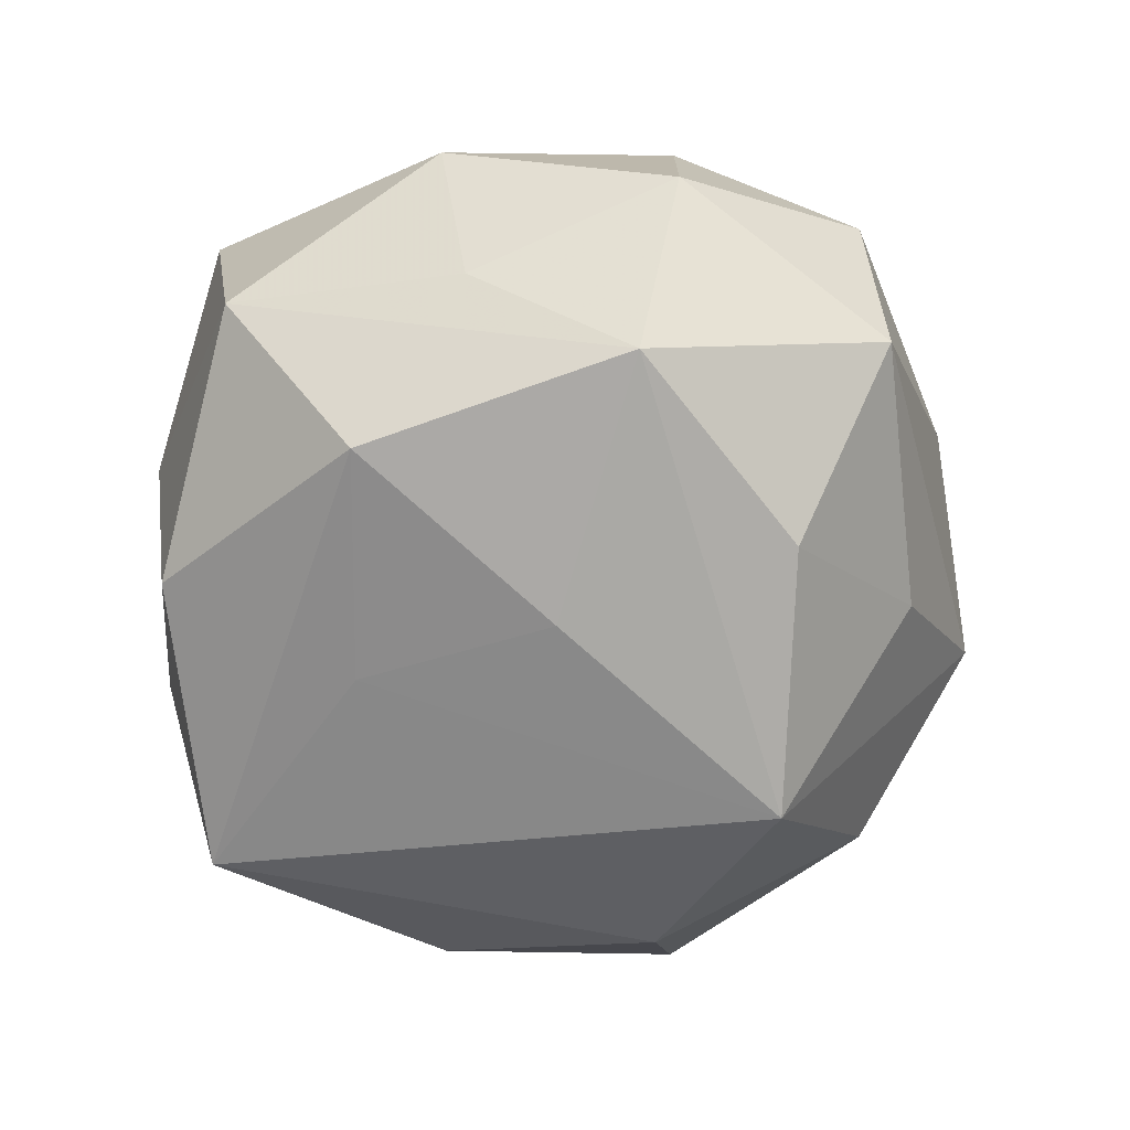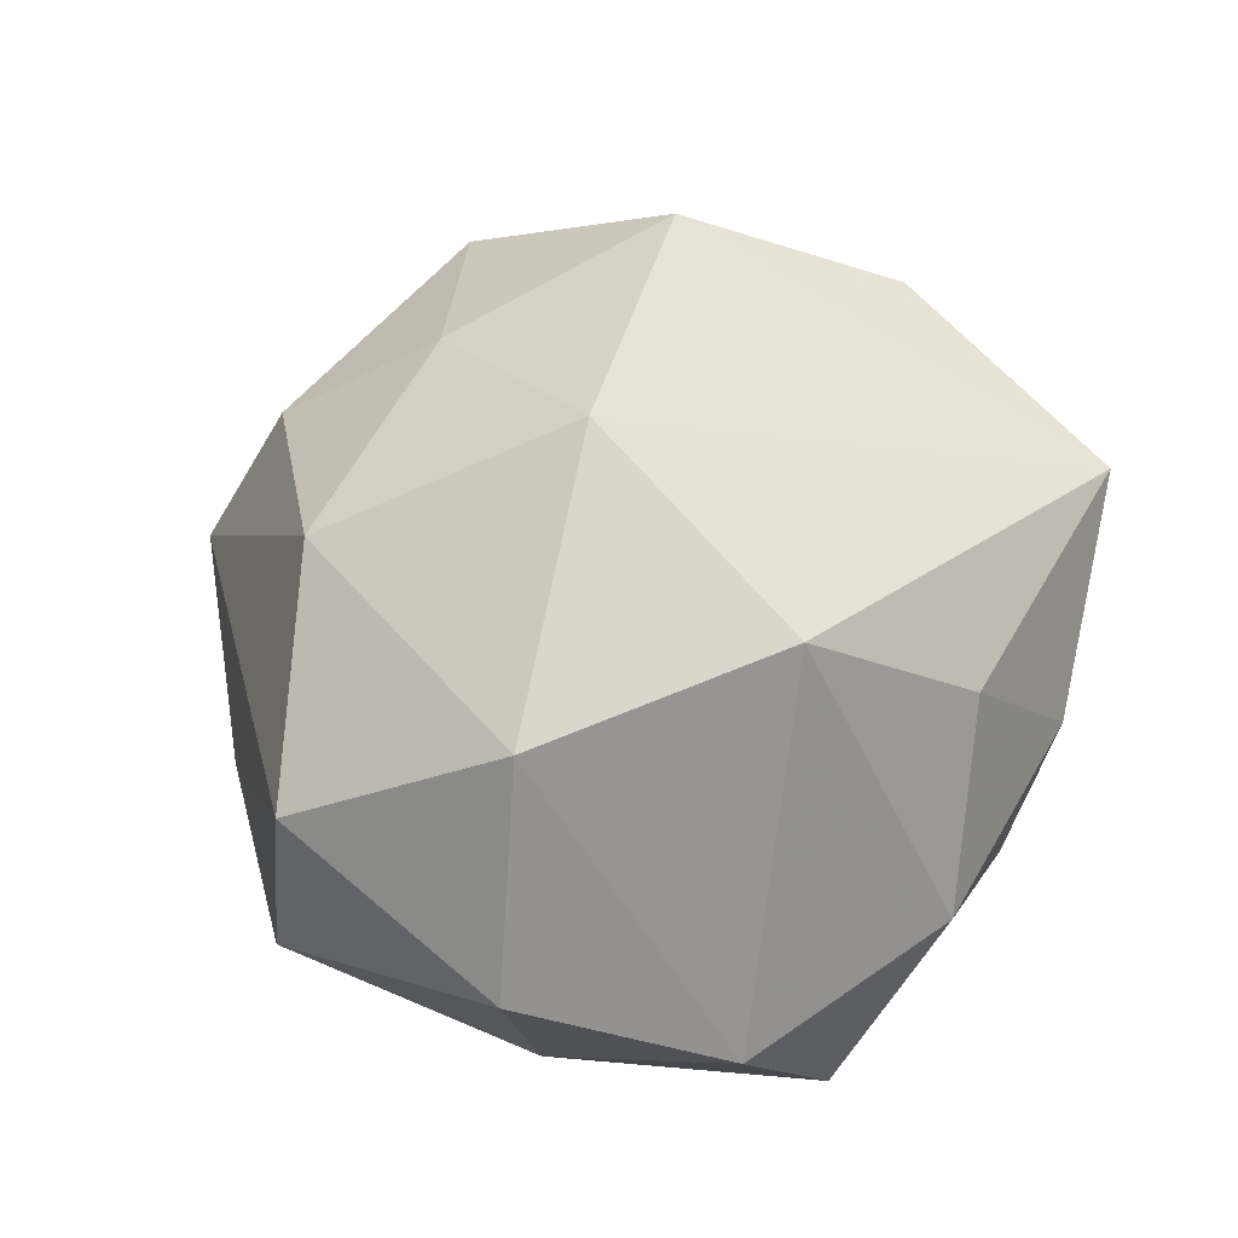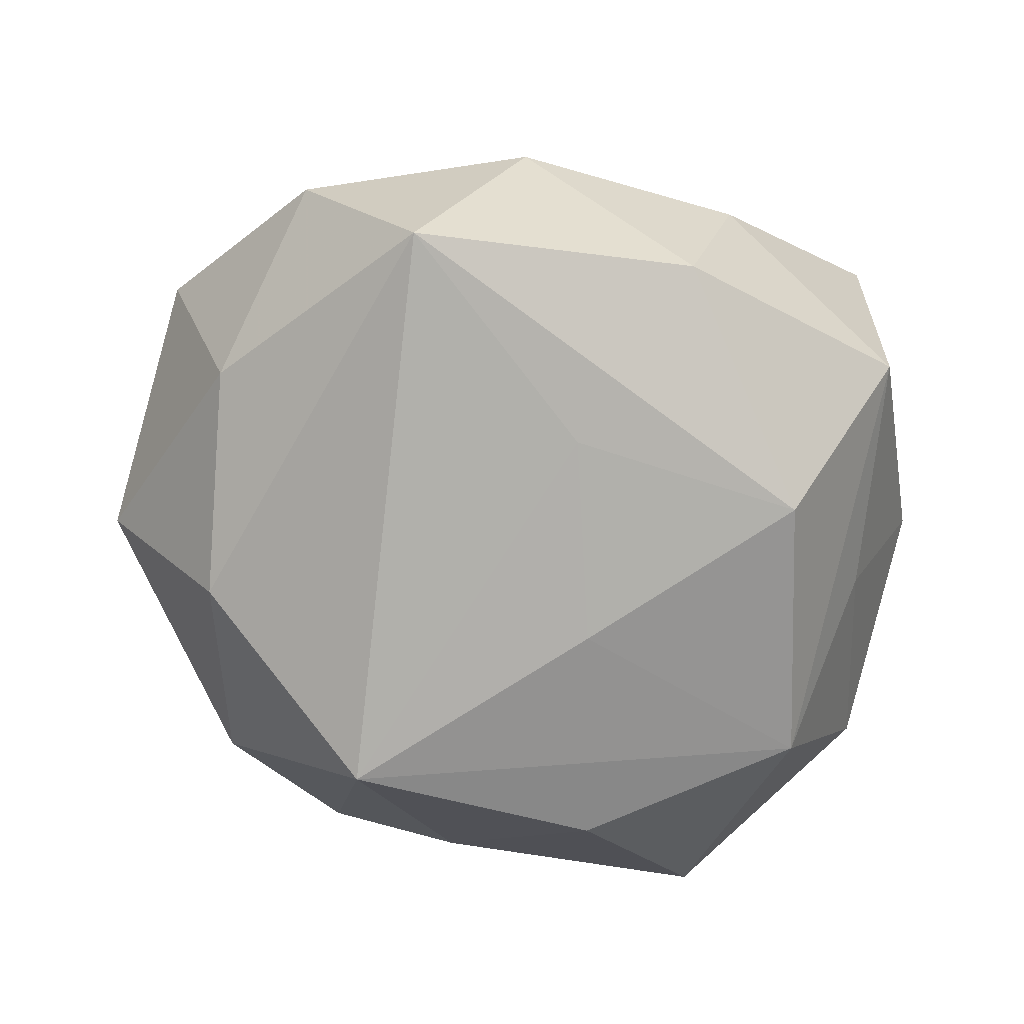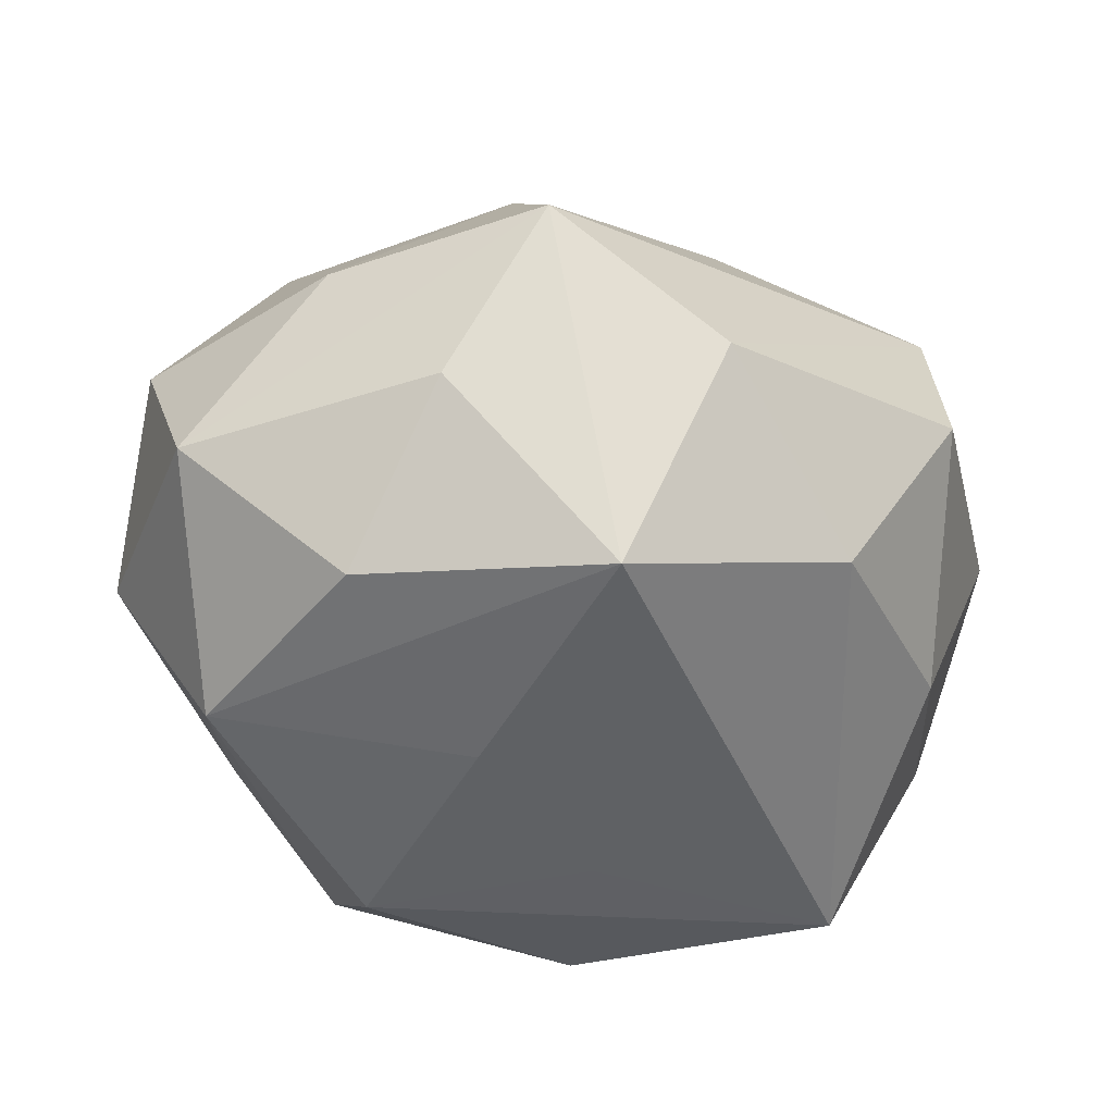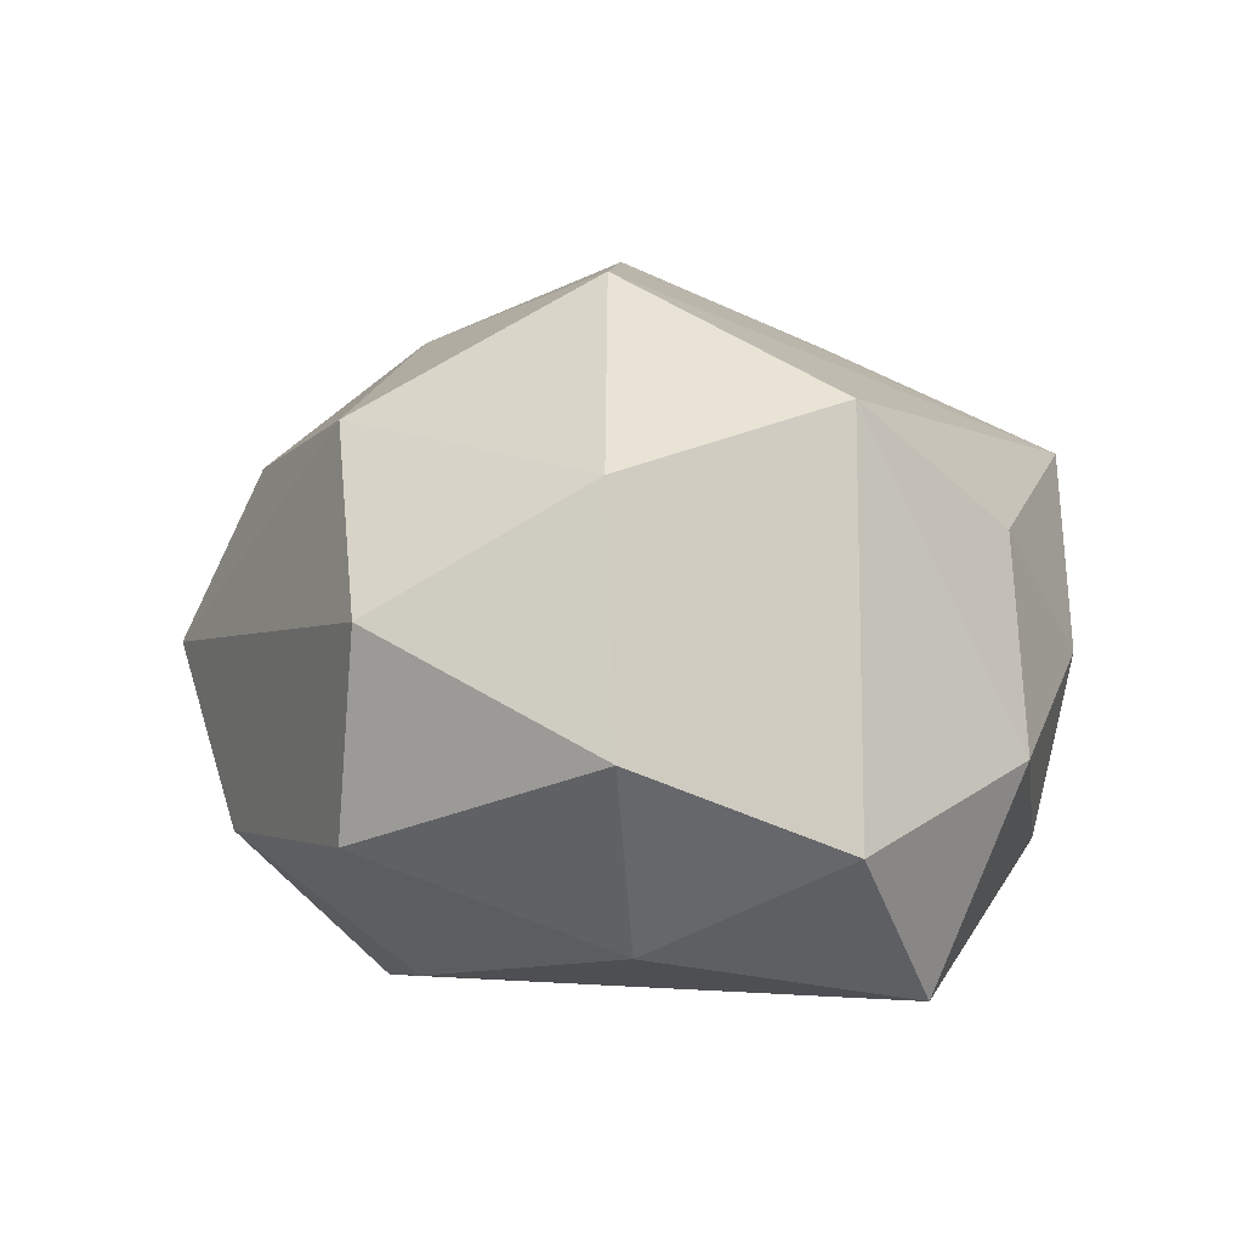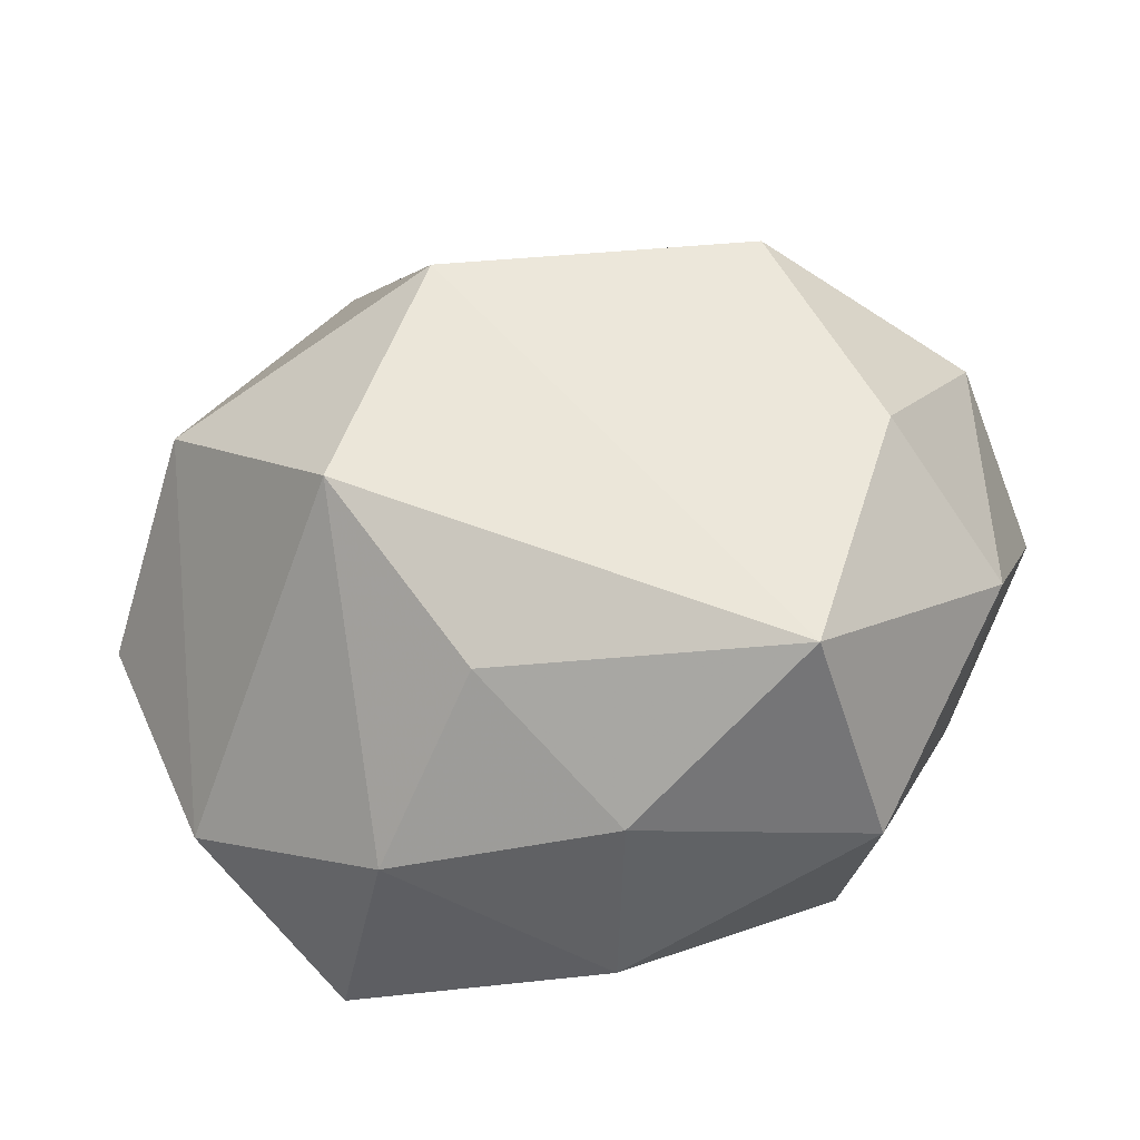
<metadata>
{"format":"obj","ext":"obj","renderer":"f3d","projection":"perspective","resolution":1024,"background":"white","views":[{"elev":-65.8,"azim":80.0,"up":"+Z"},{"elev":51.4,"azim":-70.3,"up":"+Z"},{"elev":-68.5,"azim":-27.6,"up":"+Z"},{"elev":-56.7,"azim":-177.5,"up":"+Z"},{"elev":17.8,"azim":-82.6,"up":"+Z"},{"elev":-60.3,"azim":11.5,"up":"+Y"}]}
</metadata>
<code>
v 0.0471 0.006109 0.01576
v -0.04463 -0.02729 -0.006577
v 0.006613 0.02429 0.03073
v -0.008939 0.02682 -0.03804
v 0.03859 -0.01627 -0.01508
v 0.003943 -0.04754 -0.0009699
v 0.04607 -0.02086 0.003768
v 0.04554 0.02761 0.003569
v 0.02048 0.0229 -0.03233
v 0.02642 -0.04512 0.01546
v -0.004262 -0.02098 -0.0303
v -0.008309 0.002102 0.04214
v -0.02193 0.02762 0.02897
v 0.002453 0.042 0.01703
v 0.03956 0.03033 -0.01704
v 0.02317 0.04174 0.0009731
v -0.04439 -0.005157 -0.01831
v -0.04025 -0.001901 0.02907
v 0.02913 -0.0417 -0.01065
v 0.03035 0.03078 0.02108
v -0.02244 -0.04282 -0.003998
v 0.05102 0.005114 -0.007456
v -0.0008001 -0.04388 -0.02115
v -0.02065 -0.02427 0.03245
v 0.009737 0.03931 -0.01838
v 0.03828 0.002526 -0.02922
v -0.03225 -0.03371 -0.02679
v -0.04726 0.02308 -0.00702
v 0.0272 0.005335 0.03635
v -0.04631 0.0213 0.01559
v -0.008303 -0.03989 0.01608
v 0.007774 -0.0008471 -0.03418
v -0.03403 0.01807 -0.0262
v -0.05322 -0.004649 0.005017
v 0.03735 -0.01803 0.0244
v -0.00234 0.05077 -0.001967
v 0.0225 -0.02537 -0.0303
v -0.02159 0.04047 -0.01634
f 27 2 17
f 27 37 23
f 7 10 19
f 19 23 37
f 24 2 21
f 21 2 27
f 27 23 21
f 18 13 30
f 18 2 24
f 34 17 2
f 34 18 30
f 2 18 34
f 36 38 30
f 36 13 14
f 30 13 36
f 30 38 28
f 28 34 30
f 17 34 28
f 11 37 27
f 11 32 37
f 7 19 5
f 5 22 7
f 37 32 26
f 22 5 26
f 26 19 37
f 26 5 19
f 24 10 12
f 10 29 12
f 12 18 24
f 13 18 12
f 35 10 7
f 35 29 10
f 14 13 3
f 13 12 3
f 3 12 29
f 31 10 24
f 24 21 31
f 6 21 23
f 6 19 10
f 23 19 6
f 10 31 6
f 6 31 21
f 16 36 14
f 4 11 27
f 32 11 4
f 9 26 4
f 4 26 32
f 4 25 9
f 38 36 4
f 36 25 4
f 7 22 1
f 1 35 7
f 1 22 8
f 29 35 1
f 14 3 20
f 20 3 29
f 20 16 14
f 8 16 20
f 20 1 8
f 29 1 20
f 36 16 15
f 15 25 36
f 15 16 8
f 9 25 15
f 15 26 9
f 8 22 15
f 22 26 15
f 33 28 38
f 38 4 33
f 17 28 33
f 27 17 33
f 33 4 27

</code>
